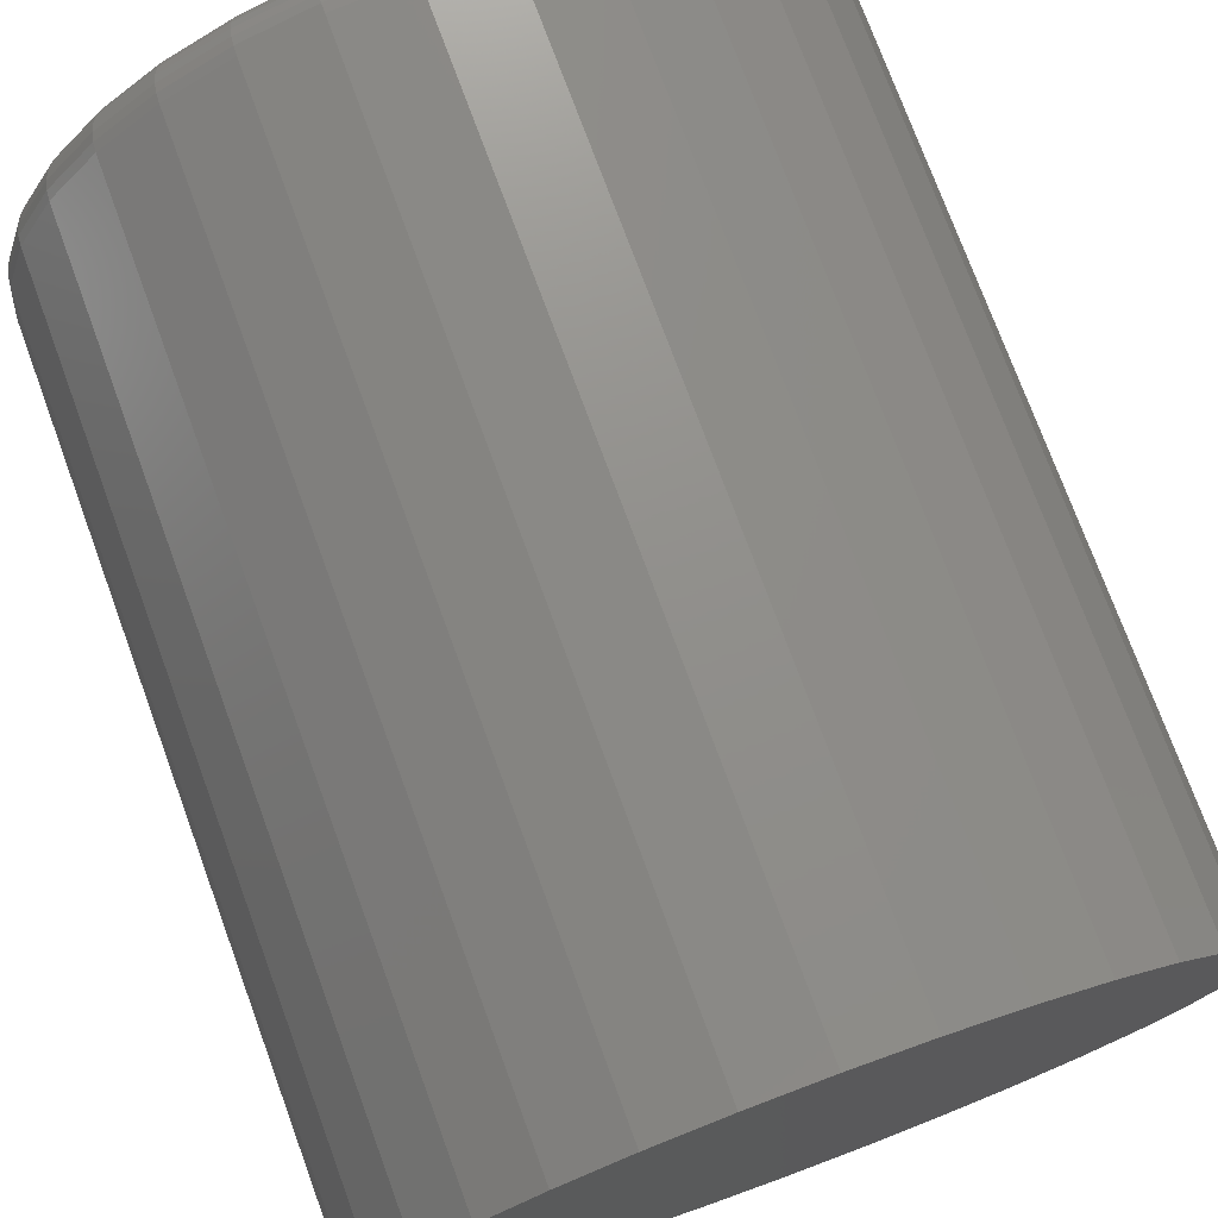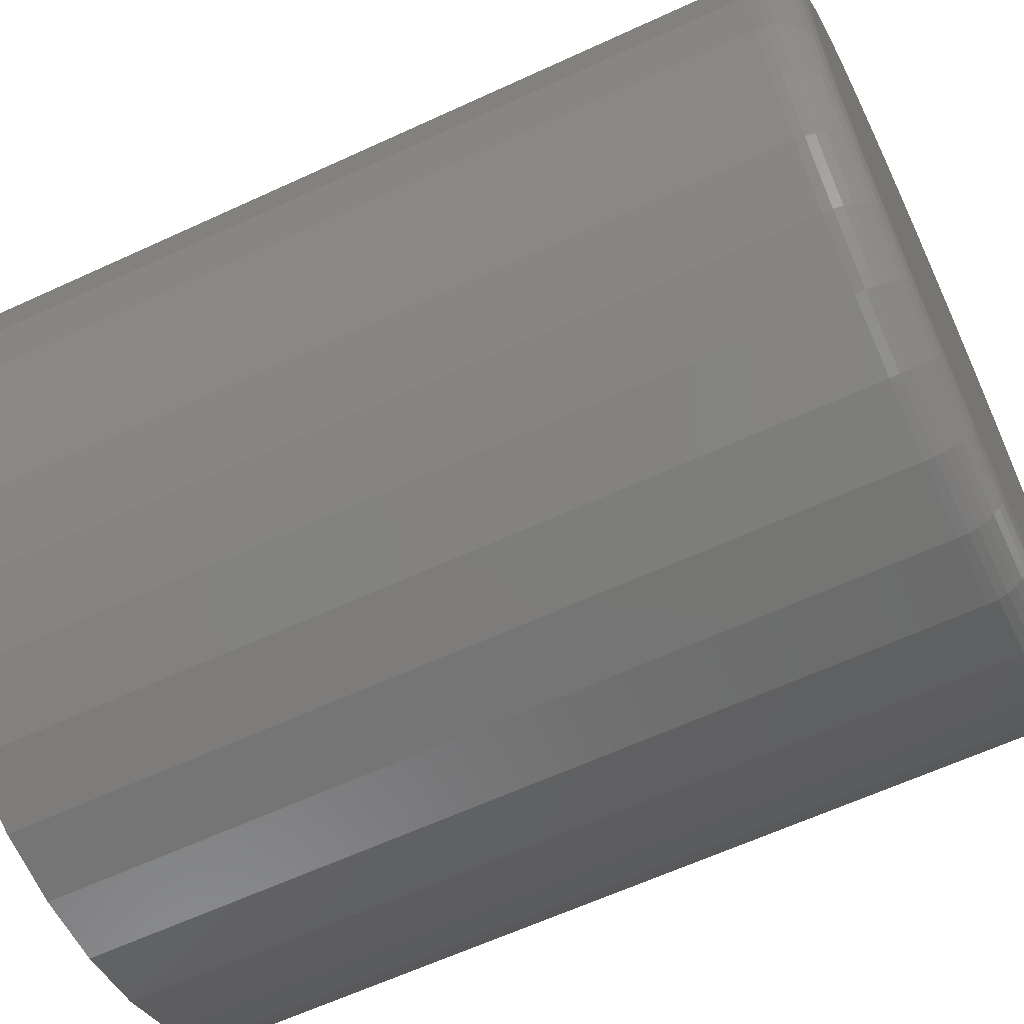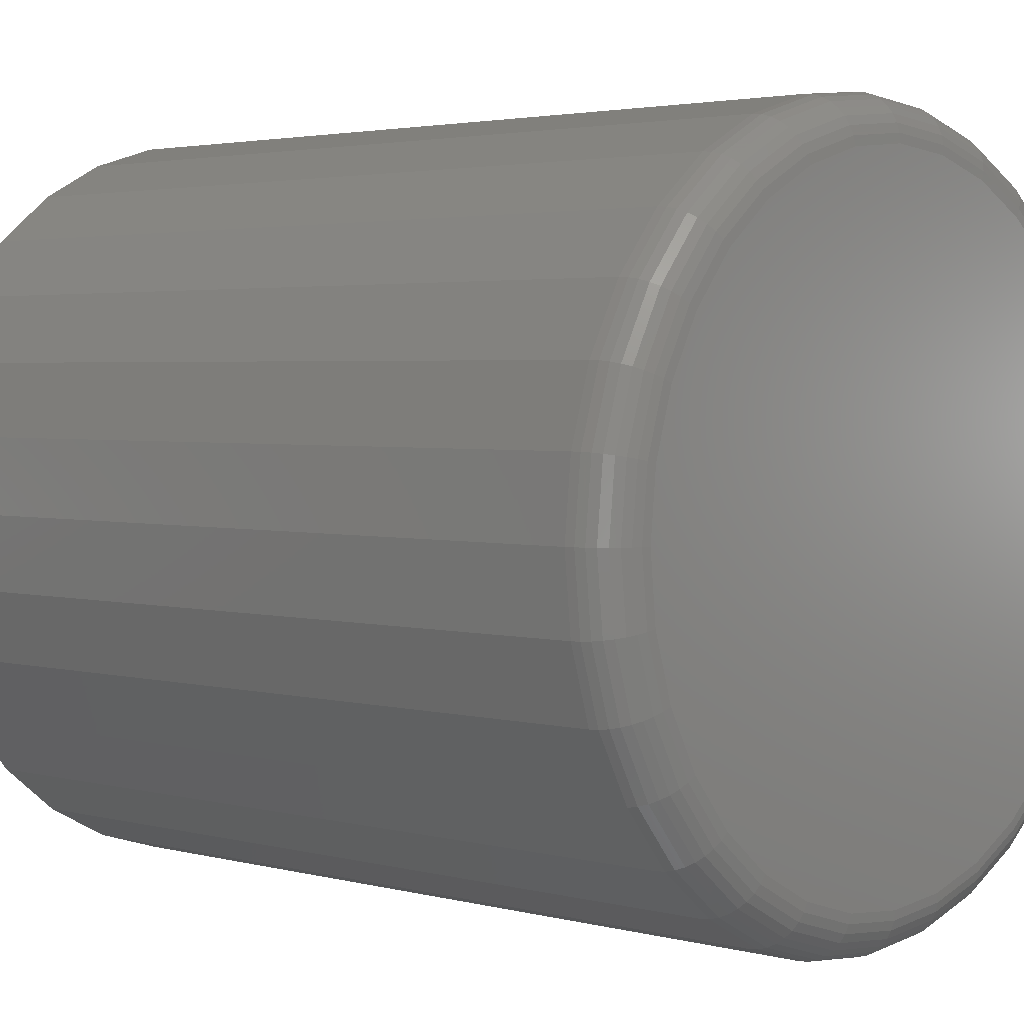
<metadata>
{"format":"stl","ext":"stl","renderer":"f3d","projection":"perspective","resolution":1024,"background":"white","views":[{"elev":75.0,"azim":-20.2,"up":"+Y"},{"elev":-62.6,"azim":115.1,"up":"+Y"},{"elev":2.8,"azim":132.8,"up":"+Y"}]}
</metadata>
<code>
# stl→obj: 320 verts, 636 faces
v 0.004605 0.2741 0
v 0.05808 0.2688 0
v -0.04887 0.2688 0
v 0.004605 -0.2741 0
v -0.04887 -0.2688 0
v 0.05808 -0.2688 0
v -0.1003 -0.2532 0
v 0.1095 -0.2532 0
v -0.1477 -0.2279 0
v 0.1569 -0.2279 0
v -0.1892 -0.1938 0
v 0.1984 -0.1938 0
v -0.2233 -0.1523 0
v 0.2325 -0.1523 0
v -0.2486 -0.1049 0
v 0.2578 -0.1049 0
v -0.2642 -0.05347 0
v 0.2734 -0.05347 0
v -0.2695 -8.917e-17 0
v 0.2787 -3.116e-16 0
v -0.2642 0.05347 0
v 0.2734 0.05347 0
v -0.2486 0.1049 0
v 0.2578 0.1049 0
v -0.2233 0.1523 0
v 0.2325 0.1523 0
v -0.1892 0.1938 0
v 0.1984 0.1938 0
v -0.1477 0.2279 0
v 0.1569 0.2279 0
v -0.1003 0.2532 0
v 0.1095 0.2532 0
v 0.3178 -6.33e-16 0.03906
v 0.3178 0 0.75
v 0.3117 -0.06109 0.03906
v 0.3117 -0.06109 0.75
v 0.2939 -0.1198 0.03906
v 0.2939 -0.1198 0.75
v 0.265 -0.174 0.03906
v 0.265 -0.174 0.75
v 0.226 -0.2214 0.03906
v 0.226 -0.2214 0.75
v 0.1786 -0.2604 0.03906
v 0.1786 -0.2604 0.75
v 0.1244 -0.2893 0.03906
v 0.1244 -0.2893 0.75
v 0.0657 -0.3071 0.03906
v 0.0657 -0.3071 0.75
v 0.004605 -0.3132 0.03906
v 0.004605 -0.3132 0.75
v -0.05649 -0.3071 0.03906
v -0.05649 -0.3071 0.75
v -0.1152 -0.2893 0.03906
v -0.1152 -0.2893 0.75
v -0.1694 -0.2604 0.03906
v -0.1694 -0.2604 0.75
v -0.2168 -0.2214 0.03906
v -0.2168 -0.2214 0.75
v -0.2558 -0.174 0.03906
v -0.2558 -0.174 0.75
v -0.2847 -0.1198 0.03906
v -0.2847 -0.1198 0.75
v -0.3025 -0.06109 0.03906
v -0.3025 -0.06109 0.75
v -0.3086 3.835e-17 0.03906
v -0.3086 3.835e-17 0.75
v -0.3025 0.06109 0.03906
v -0.3025 0.06109 0.75
v -0.2847 0.1198 0.03906
v -0.2847 0.1198 0.75
v -0.2558 0.174 0.03906
v -0.2558 0.174 0.75
v -0.2168 0.2214 0.03906
v -0.2168 0.2214 0.75
v -0.1694 0.2604 0.03906
v -0.1694 0.2604 0.75
v -0.1152 0.2893 0.03906
v -0.1152 0.2893 0.75
v -0.05649 0.3071 0.03906
v -0.05649 0.3071 0.75
v 0.004605 0.3132 0.03906
v 0.004605 0.3132 0.75
v 0.0657 0.3071 0.03906
v 0.0657 0.3071 0.75
v 0.1244 0.2893 0.03906
v 0.1244 0.2893 0.75
v 0.1786 0.2604 0.03906
v 0.1786 0.2604 0.75
v 0.226 0.2214 0.03906
v 0.226 0.2214 0.75
v 0.265 0.174 0.03906
v 0.265 0.174 0.75
v 0.2939 0.1198 0.03906
v 0.2939 0.1198 0.75
v 0.3117 0.06109 0.03906
v 0.3117 0.06109 0.75
v -0.3078 -5.551e-17 0.03144
v -0.3018 0.06095 0.03144
v -0.3056 -2.776e-17 0.02411
v -0.2996 0.06051 0.02411
v -0.302 -2.776e-17 0.01736
v -0.2961 0.05981 0.01736
v -0.2971 -2.776e-17 0.01144
v -0.2913 0.05886 0.01144
v -0.2912 -5.551e-17 0.006583
v -0.2855 0.05771 0.006583
v -0.2844 -2.776e-17 0.002973
v -0.2789 0.05639 0.002973
v -0.2771 -4.163e-17 0.0007506
v -0.2717 0.05496 0.0007506
v 0.311 0.06095 0.03144
v 0.317 -3.886e-16 0.03144
v 0.3088 0.06051 0.02411
v 0.3148 -3.886e-16 0.02411
v 0.3053 0.05981 0.01736
v 0.3112 -3.331e-16 0.01736
v 0.3005 0.05886 0.01144
v 0.3063 -3.331e-16 0.01144
v 0.2947 0.05771 0.006583
v 0.3004 -3.608e-16 0.006583
v 0.2881 0.05639 0.002973
v 0.2936 -3.331e-16 0.002973
v 0.2809 0.05496 0.0007506
v 0.2863 -3.192e-16 0.0007506
v 0.2932 0.1196 0.03144
v 0.2912 0.1187 0.02411
v 0.2878 0.1173 0.01736
v 0.2834 0.1155 0.01144
v 0.2779 0.1132 0.006583
v 0.2716 0.1106 0.002973
v 0.2649 0.1078 0.0007506
v 0.2644 0.1736 0.03144
v 0.2625 0.1723 0.02411
v 0.2595 0.1703 0.01736
v 0.2555 0.1676 0.01144
v 0.2506 0.1643 0.006583
v 0.2449 0.1606 0.002973
v 0.2388 0.1565 0.0007506
v 0.2255 0.2209 0.03144
v 0.2239 0.2193 0.02411
v 0.2214 0.2168 0.01736
v 0.218 0.2133 0.01144
v 0.2138 0.2092 0.006583
v 0.209 0.2044 0.002973
v 0.2038 0.1992 0.0007506
v 0.1782 0.2598 0.03144
v 0.1769 0.2579 0.02411
v 0.1749 0.2549 0.01736
v 0.1722 0.2509 0.01144
v 0.1689 0.2459 0.006583
v 0.1652 0.2403 0.002973
v 0.1611 0.2342 0.0007506
v 0.1242 0.2886 0.03144
v 0.1233 0.2866 0.02411
v 0.1219 0.2832 0.01736
v 0.1201 0.2787 0.01144
v 0.1178 0.2733 0.006583
v 0.1152 0.267 0.002973
v 0.1124 0.2603 0.0007506
v 0.06555 0.3064 0.03144
v 0.06512 0.3042 0.02411
v 0.06442 0.3007 0.01736
v 0.06347 0.2959 0.01144
v 0.06231 0.2901 0.006583
v 0.06099 0.2835 0.002973
v 0.05957 0.2763 0.0007506
v 0.004605 0.3124 0.03144
v 0.004605 0.3102 0.02411
v 0.004605 0.3066 0.01736
v 0.004605 0.3017 0.01144
v 0.004605 0.2958 0.006583
v 0.004605 0.289 0.002973
v 0.004605 0.2817 0.0007506
v -0.05634 0.3064 0.03144
v -0.05591 0.3042 0.02411
v -0.0552 0.3007 0.01736
v -0.05426 0.2959 0.01144
v -0.0531 0.2901 0.006583
v -0.05178 0.2835 0.002973
v -0.05035 0.2763 0.0007506
v -0.1149 0.2886 0.03144
v -0.1141 0.2866 0.02411
v -0.1127 0.2832 0.01736
v -0.1109 0.2787 0.01144
v -0.1086 0.2733 0.006583
v -0.106 0.267 0.002973
v -0.1032 0.2603 0.0007506
v -0.169 0.2598 0.03144
v -0.1677 0.2579 0.02411
v -0.1657 0.2549 0.01736
v -0.163 0.2509 0.01144
v -0.1597 0.2459 0.006583
v -0.156 0.2403 0.002973
v -0.1519 0.2342 0.0007506
v -0.2163 0.2209 0.03144
v -0.2147 0.2193 0.02411
v -0.2122 0.2168 0.01736
v -0.2087 0.2133 0.01144
v -0.2046 0.2092 0.006583
v -0.1998 0.2044 0.002973
v -0.1946 0.1992 0.0007506
v -0.2552 0.1736 0.03144
v -0.2533 0.1723 0.02411
v -0.2503 0.1703 0.01736
v -0.2463 0.1676 0.01144
v -0.2413 0.1643 0.006583
v -0.2357 0.1606 0.002973
v -0.2296 0.1565 0.0007506
v -0.284 0.1196 0.03144
v -0.282 0.1187 0.02411
v -0.2786 0.1173 0.01736
v -0.2741 0.1155 0.01144
v -0.2687 0.1132 0.006583
v -0.2624 0.1106 0.002973
v -0.2557 0.1078 0.0007506
v 0.311 -0.06095 0.03144
v 0.3088 -0.06051 0.02411
v 0.3053 -0.05981 0.01736
v 0.3005 -0.05886 0.01144
v 0.2947 -0.05771 0.006583
v 0.2881 -0.05639 0.002973
v 0.2809 -0.05496 0.0007506
v -0.3018 -0.06095 0.03144
v -0.2996 -0.06051 0.02411
v -0.2961 -0.05981 0.01736
v -0.2913 -0.05886 0.01144
v -0.2855 -0.05771 0.006583
v -0.2789 -0.05639 0.002973
v -0.2717 -0.05496 0.0007506
v -0.284 -0.1196 0.03144
v -0.282 -0.1187 0.02411
v -0.2786 -0.1173 0.01736
v -0.2741 -0.1155 0.01144
v -0.2687 -0.1132 0.006583
v -0.2624 -0.1106 0.002973
v -0.2557 -0.1078 0.0007506
v -0.2552 -0.1736 0.03144
v -0.2533 -0.1723 0.02411
v -0.2503 -0.1703 0.01736
v -0.2463 -0.1676 0.01144
v -0.2413 -0.1643 0.006583
v -0.2357 -0.1606 0.002973
v -0.2296 -0.1565 0.0007506
v -0.2163 -0.2209 0.03144
v -0.2147 -0.2193 0.02411
v -0.2122 -0.2168 0.01736
v -0.2087 -0.2133 0.01144
v -0.2046 -0.2092 0.006583
v -0.1998 -0.2044 0.002973
v -0.1946 -0.1992 0.0007506
v -0.169 -0.2598 0.03144
v -0.1677 -0.2579 0.02411
v -0.1657 -0.2549 0.01736
v -0.163 -0.2509 0.01144
v -0.1597 -0.2459 0.006583
v -0.156 -0.2403 0.002973
v -0.1519 -0.2342 0.0007506
v -0.1149 -0.2886 0.03144
v -0.1141 -0.2866 0.02411
v -0.1127 -0.2832 0.01736
v -0.1109 -0.2787 0.01144
v -0.1086 -0.2733 0.006583
v -0.106 -0.267 0.002973
v -0.1032 -0.2603 0.0007506
v -0.05634 -0.3064 0.03144
v -0.05591 -0.3042 0.02411
v -0.0552 -0.3007 0.01736
v -0.05426 -0.2959 0.01144
v -0.0531 -0.2901 0.006583
v -0.05178 -0.2835 0.002973
v -0.05035 -0.2763 0.0007506
v 0.004605 -0.3124 0.03144
v 0.004605 -0.3102 0.02411
v 0.004605 -0.3066 0.01736
v 0.004605 -0.3017 0.01144
v 0.004605 -0.2958 0.006583
v 0.004605 -0.289 0.002973
v 0.004605 -0.2817 0.0007506
v 0.06555 -0.3064 0.03144
v 0.06512 -0.3042 0.02411
v 0.06442 -0.3007 0.01736
v 0.06347 -0.2959 0.01144
v 0.06231 -0.2901 0.006583
v 0.06099 -0.2835 0.002973
v 0.05957 -0.2763 0.0007506
v 0.1242 -0.2886 0.03144
v 0.1233 -0.2866 0.02411
v 0.1219 -0.2832 0.01736
v 0.1201 -0.2787 0.01144
v 0.1178 -0.2733 0.006583
v 0.1152 -0.267 0.002973
v 0.1124 -0.2603 0.0007506
v 0.1782 -0.2598 0.03144
v 0.1769 -0.2579 0.02411
v 0.1749 -0.2549 0.01736
v 0.1722 -0.2509 0.01144
v 0.1689 -0.2459 0.006583
v 0.1652 -0.2403 0.002973
v 0.1611 -0.2342 0.0007506
v 0.2255 -0.2209 0.03144
v 0.2239 -0.2193 0.02411
v 0.2214 -0.2168 0.01736
v 0.218 -0.2133 0.01144
v 0.2138 -0.2092 0.006583
v 0.209 -0.2044 0.002973
v 0.2038 -0.1992 0.0007506
v 0.2644 -0.1736 0.03144
v 0.2625 -0.1723 0.02411
v 0.2595 -0.1703 0.01736
v 0.2555 -0.1676 0.01144
v 0.2506 -0.1643 0.006583
v 0.2449 -0.1606 0.002973
v 0.2388 -0.1565 0.0007506
v 0.2932 -0.1196 0.03144
v 0.2912 -0.1187 0.02411
v 0.2878 -0.1173 0.01736
v 0.2834 -0.1155 0.01144
v 0.2779 -0.1132 0.006583
v 0.2716 -0.1106 0.002973
v 0.2649 -0.1078 0.0007506
f 1 2 3
f 4 5 6
f 6 5 7
f 6 7 8
f 8 7 9
f 8 9 10
f 10 9 11
f 10 11 12
f 12 11 13
f 12 13 14
f 14 13 15
f 14 15 16
f 16 15 17
f 16 17 18
f 18 17 19
f 18 19 20
f 20 19 21
f 20 21 22
f 22 21 23
f 22 23 24
f 24 23 25
f 24 25 26
f 26 25 27
f 26 27 28
f 28 27 29
f 28 29 30
f 30 29 31
f 30 31 32
f 32 31 3
f 32 3 2
f 33 34 35
f 35 34 36
f 35 36 37
f 37 36 38
f 37 38 39
f 39 38 40
f 39 40 41
f 41 40 42
f 41 42 43
f 43 42 44
f 43 44 45
f 45 44 46
f 45 46 47
f 47 46 48
f 47 48 49
f 49 48 50
f 49 50 51
f 51 50 52
f 51 52 53
f 53 52 54
f 53 54 55
f 55 54 56
f 55 56 57
f 57 56 58
f 57 58 59
f 59 58 60
f 59 60 61
f 61 60 62
f 61 62 63
f 63 62 64
f 63 64 65
f 65 64 66
f 65 66 67
f 67 66 68
f 67 68 69
f 69 68 70
f 69 70 71
f 71 70 72
f 71 72 73
f 73 72 74
f 73 74 75
f 75 74 76
f 75 76 77
f 77 76 78
f 77 78 79
f 79 78 80
f 79 80 81
f 81 80 82
f 81 82 83
f 83 82 84
f 83 84 85
f 85 84 86
f 85 86 87
f 87 86 88
f 87 88 89
f 89 88 90
f 89 90 91
f 91 90 92
f 91 92 93
f 93 92 94
f 93 94 95
f 95 94 96
f 95 96 33
f 33 96 34
f 65 67 97
f 97 67 98
f 97 98 99
f 99 98 100
f 99 100 101
f 101 100 102
f 101 102 103
f 103 102 104
f 103 104 105
f 105 104 106
f 105 106 107
f 107 106 108
f 107 108 109
f 109 108 110
f 109 110 19
f 19 110 21
f 95 33 111
f 111 33 112
f 111 112 113
f 113 112 114
f 113 114 115
f 115 114 116
f 115 116 117
f 117 116 118
f 117 118 119
f 119 118 120
f 119 120 121
f 121 120 122
f 121 122 123
f 123 122 124
f 123 124 22
f 22 124 20
f 93 95 125
f 125 95 111
f 125 111 126
f 126 111 113
f 126 113 127
f 127 113 115
f 127 115 128
f 128 115 117
f 128 117 129
f 129 117 119
f 129 119 130
f 130 119 121
f 130 121 131
f 131 121 123
f 131 123 24
f 24 123 22
f 91 93 132
f 132 93 125
f 132 125 133
f 133 125 126
f 133 126 134
f 134 126 127
f 134 127 135
f 135 127 128
f 135 128 136
f 136 128 129
f 136 129 137
f 137 129 130
f 137 130 138
f 138 130 131
f 138 131 26
f 26 131 24
f 89 91 139
f 139 91 132
f 139 132 140
f 140 132 133
f 140 133 141
f 141 133 134
f 141 134 142
f 142 134 135
f 142 135 143
f 143 135 136
f 143 136 144
f 144 136 137
f 144 137 145
f 145 137 138
f 145 138 28
f 28 138 26
f 87 89 146
f 146 89 139
f 146 139 147
f 147 139 140
f 147 140 148
f 148 140 141
f 148 141 149
f 149 141 142
f 149 142 150
f 150 142 143
f 150 143 151
f 151 143 144
f 151 144 152
f 152 144 145
f 152 145 30
f 30 145 28
f 85 87 153
f 153 87 146
f 153 146 154
f 154 146 147
f 154 147 155
f 155 147 148
f 155 148 156
f 156 148 149
f 156 149 157
f 157 149 150
f 157 150 158
f 158 150 151
f 158 151 159
f 159 151 152
f 159 152 32
f 32 152 30
f 83 85 160
f 160 85 153
f 160 153 161
f 161 153 154
f 161 154 162
f 162 154 155
f 162 155 163
f 163 155 156
f 163 156 164
f 164 156 157
f 164 157 165
f 165 157 158
f 165 158 166
f 166 158 159
f 166 159 2
f 2 159 32
f 81 83 167
f 167 83 160
f 167 160 168
f 168 160 161
f 168 161 169
f 169 161 162
f 169 162 170
f 170 162 163
f 170 163 171
f 171 163 164
f 171 164 172
f 172 164 165
f 172 165 173
f 173 165 166
f 173 166 1
f 1 166 2
f 79 81 174
f 174 81 167
f 174 167 175
f 175 167 168
f 175 168 176
f 176 168 169
f 176 169 177
f 177 169 170
f 177 170 178
f 178 170 171
f 178 171 179
f 179 171 172
f 179 172 180
f 180 172 173
f 180 173 3
f 3 173 1
f 77 79 181
f 181 79 174
f 181 174 182
f 182 174 175
f 182 175 183
f 183 175 176
f 183 176 184
f 184 176 177
f 184 177 185
f 185 177 178
f 185 178 186
f 186 178 179
f 186 179 187
f 187 179 180
f 187 180 31
f 31 180 3
f 75 77 188
f 188 77 181
f 188 181 189
f 189 181 182
f 189 182 190
f 190 182 183
f 190 183 191
f 191 183 184
f 191 184 192
f 192 184 185
f 192 185 193
f 193 185 186
f 193 186 194
f 194 186 187
f 194 187 29
f 29 187 31
f 73 75 195
f 195 75 188
f 195 188 196
f 196 188 189
f 196 189 197
f 197 189 190
f 197 190 198
f 198 190 191
f 198 191 199
f 199 191 192
f 199 192 200
f 200 192 193
f 200 193 201
f 201 193 194
f 201 194 27
f 27 194 29
f 71 73 202
f 202 73 195
f 202 195 203
f 203 195 196
f 203 196 204
f 204 196 197
f 204 197 205
f 205 197 198
f 205 198 206
f 206 198 199
f 206 199 207
f 207 199 200
f 207 200 208
f 208 200 201
f 208 201 25
f 25 201 27
f 69 71 209
f 209 71 202
f 209 202 210
f 210 202 203
f 210 203 211
f 211 203 204
f 211 204 212
f 212 204 205
f 212 205 213
f 213 205 206
f 213 206 214
f 214 206 207
f 214 207 215
f 215 207 208
f 215 208 23
f 23 208 25
f 67 69 98
f 98 69 209
f 98 209 100
f 100 209 210
f 100 210 102
f 102 210 211
f 102 211 104
f 104 211 212
f 104 212 106
f 106 212 213
f 106 213 108
f 108 213 214
f 108 214 110
f 110 214 215
f 110 215 21
f 21 215 23
f 33 35 112
f 112 35 216
f 112 216 114
f 114 216 217
f 114 217 116
f 116 217 218
f 116 218 118
f 118 218 219
f 118 219 120
f 120 219 220
f 120 220 122
f 122 220 221
f 122 221 124
f 124 221 222
f 124 222 20
f 20 222 18
f 63 65 223
f 223 65 97
f 223 97 224
f 224 97 99
f 224 99 225
f 225 99 101
f 225 101 226
f 226 101 103
f 226 103 227
f 227 103 105
f 227 105 228
f 228 105 107
f 228 107 229
f 229 107 109
f 229 109 17
f 17 109 19
f 61 63 230
f 230 63 223
f 230 223 231
f 231 223 224
f 231 224 232
f 232 224 225
f 232 225 233
f 233 225 226
f 233 226 234
f 234 226 227
f 234 227 235
f 235 227 228
f 235 228 236
f 236 228 229
f 236 229 15
f 15 229 17
f 59 61 237
f 237 61 230
f 237 230 238
f 238 230 231
f 238 231 239
f 239 231 232
f 239 232 240
f 240 232 233
f 240 233 241
f 241 233 234
f 241 234 242
f 242 234 235
f 242 235 243
f 243 235 236
f 243 236 13
f 13 236 15
f 57 59 244
f 244 59 237
f 244 237 245
f 245 237 238
f 245 238 246
f 246 238 239
f 246 239 247
f 247 239 240
f 247 240 248
f 248 240 241
f 248 241 249
f 249 241 242
f 249 242 250
f 250 242 243
f 250 243 11
f 11 243 13
f 55 57 251
f 251 57 244
f 251 244 252
f 252 244 245
f 252 245 253
f 253 245 246
f 253 246 254
f 254 246 247
f 254 247 255
f 255 247 248
f 255 248 256
f 256 248 249
f 256 249 257
f 257 249 250
f 257 250 9
f 9 250 11
f 53 55 258
f 258 55 251
f 258 251 259
f 259 251 252
f 259 252 260
f 260 252 253
f 260 253 261
f 261 253 254
f 261 254 262
f 262 254 255
f 262 255 263
f 263 255 256
f 263 256 264
f 264 256 257
f 264 257 7
f 7 257 9
f 51 53 265
f 265 53 258
f 265 258 266
f 266 258 259
f 266 259 267
f 267 259 260
f 267 260 268
f 268 260 261
f 268 261 269
f 269 261 262
f 269 262 270
f 270 262 263
f 270 263 271
f 271 263 264
f 271 264 5
f 5 264 7
f 49 51 272
f 272 51 265
f 272 265 273
f 273 265 266
f 273 266 274
f 274 266 267
f 274 267 275
f 275 267 268
f 275 268 276
f 276 268 269
f 276 269 277
f 277 269 270
f 277 270 278
f 278 270 271
f 278 271 4
f 4 271 5
f 47 49 279
f 279 49 272
f 279 272 280
f 280 272 273
f 280 273 281
f 281 273 274
f 281 274 282
f 282 274 275
f 282 275 283
f 283 275 276
f 283 276 284
f 284 276 277
f 284 277 285
f 285 277 278
f 285 278 6
f 6 278 4
f 45 47 286
f 286 47 279
f 286 279 287
f 287 279 280
f 287 280 288
f 288 280 281
f 288 281 289
f 289 281 282
f 289 282 290
f 290 282 283
f 290 283 291
f 291 283 284
f 291 284 292
f 292 284 285
f 292 285 8
f 8 285 6
f 43 45 293
f 293 45 286
f 293 286 294
f 294 286 287
f 294 287 295
f 295 287 288
f 295 288 296
f 296 288 289
f 296 289 297
f 297 289 290
f 297 290 298
f 298 290 291
f 298 291 299
f 299 291 292
f 299 292 10
f 10 292 8
f 41 43 300
f 300 43 293
f 300 293 301
f 301 293 294
f 301 294 302
f 302 294 295
f 302 295 303
f 303 295 296
f 303 296 304
f 304 296 297
f 304 297 305
f 305 297 298
f 305 298 306
f 306 298 299
f 306 299 12
f 12 299 10
f 39 41 307
f 307 41 300
f 307 300 308
f 308 300 301
f 308 301 309
f 309 301 302
f 309 302 310
f 310 302 303
f 310 303 311
f 311 303 304
f 311 304 312
f 312 304 305
f 312 305 313
f 313 305 306
f 313 306 14
f 14 306 12
f 37 39 314
f 314 39 307
f 314 307 315
f 315 307 308
f 315 308 316
f 316 308 309
f 316 309 317
f 317 309 310
f 317 310 318
f 318 310 311
f 318 311 319
f 319 311 312
f 319 312 320
f 320 312 313
f 320 313 16
f 16 313 14
f 35 37 216
f 216 37 314
f 216 314 217
f 217 314 315
f 217 315 218
f 218 315 316
f 218 316 219
f 219 316 317
f 219 317 220
f 220 317 318
f 220 318 221
f 221 318 319
f 221 319 222
f 222 319 320
f 222 320 18
f 18 320 16
f 80 84 82
f 84 80 86
f 86 80 78
f 86 78 88
f 88 78 76
f 88 76 90
f 90 76 74
f 90 74 92
f 92 74 72
f 92 72 94
f 94 72 70
f 94 70 96
f 96 70 68
f 96 68 34
f 34 68 66
f 34 66 36
f 36 66 64
f 36 64 38
f 38 64 62
f 38 62 40
f 40 62 60
f 40 60 42
f 42 60 58
f 42 58 44
f 44 58 56
f 44 56 46
f 46 56 54
f 46 54 48
f 48 54 52
f 48 52 50

</code>
